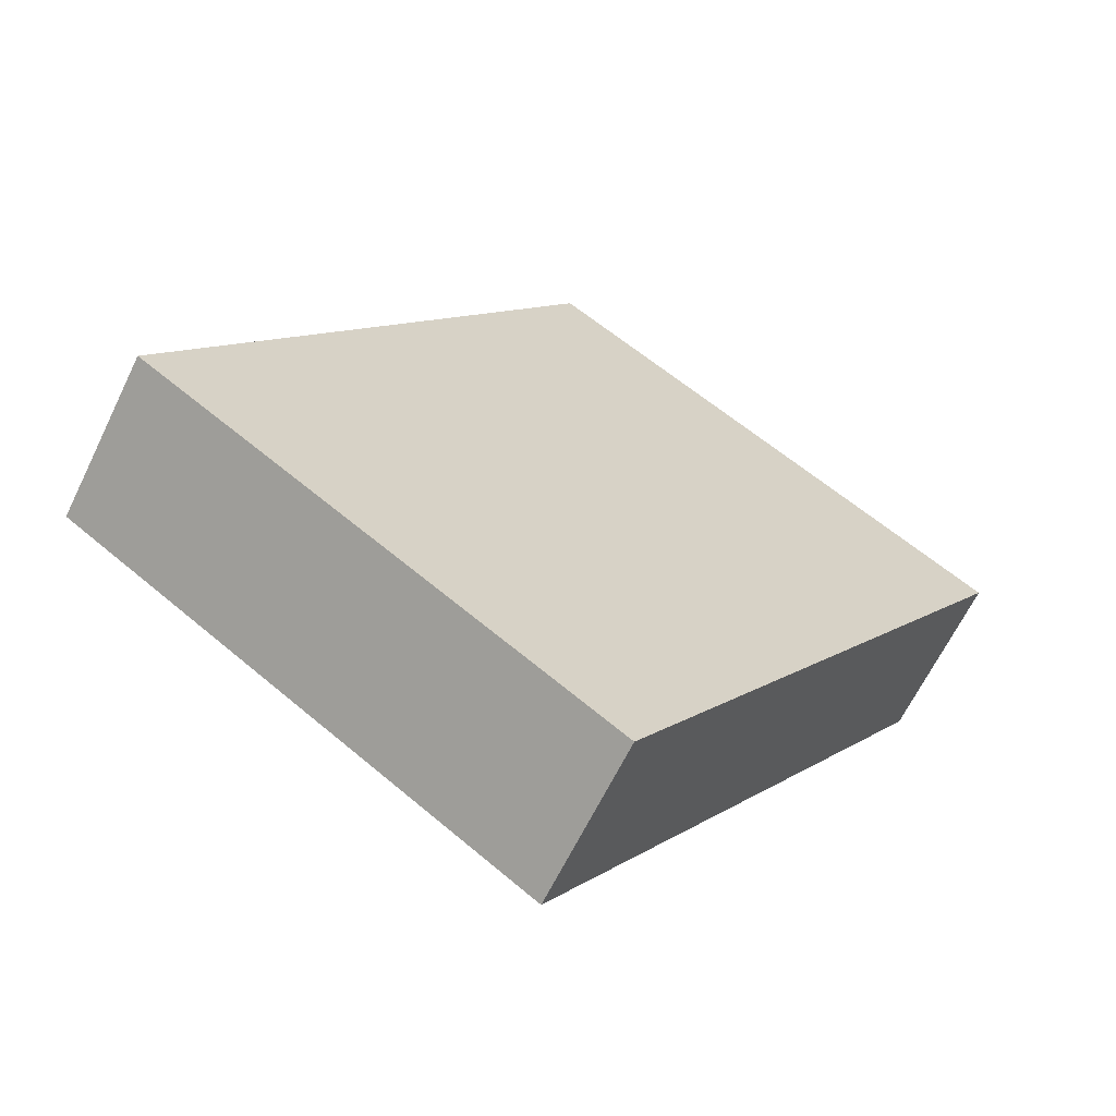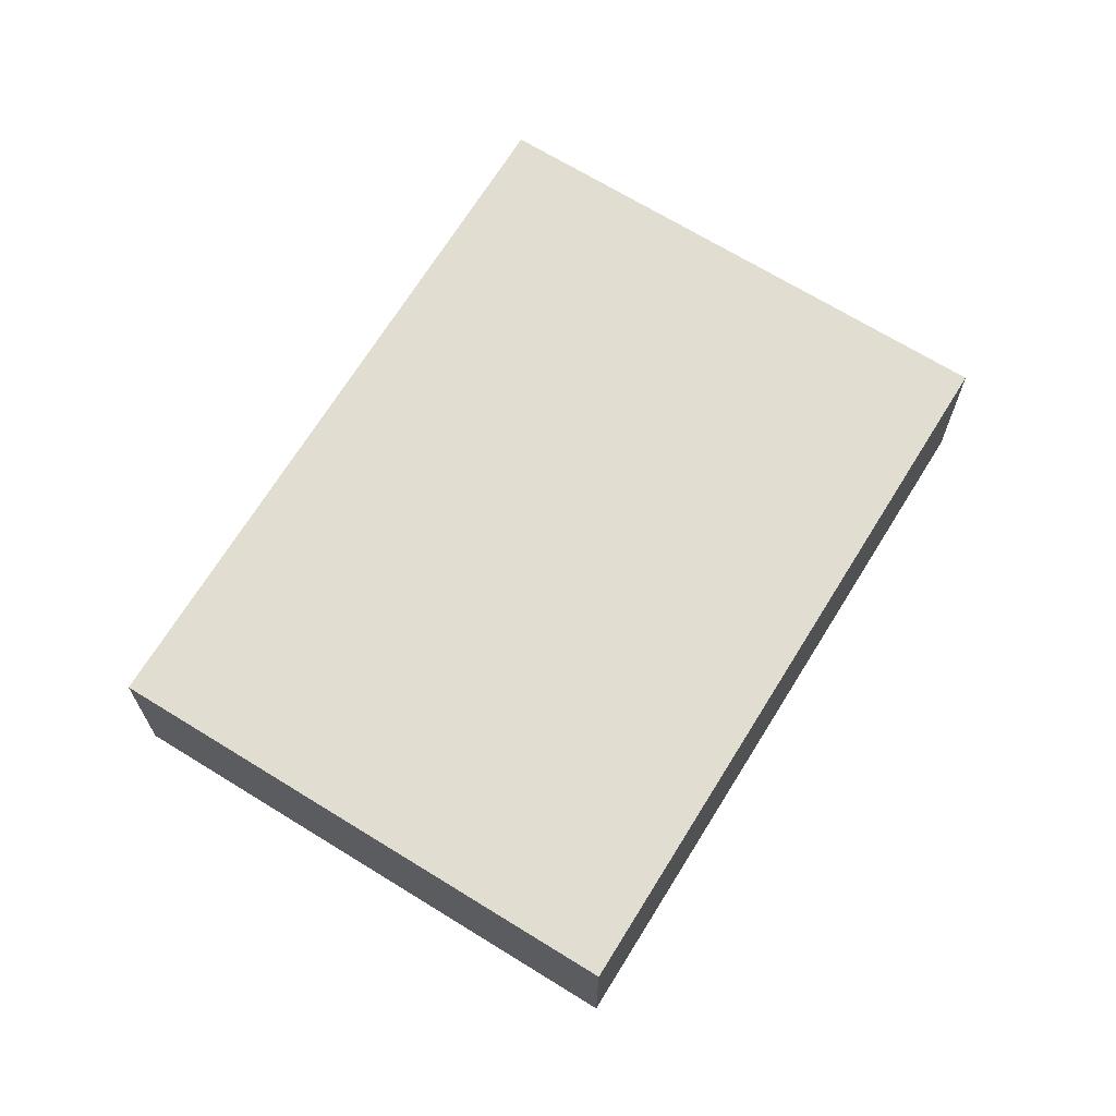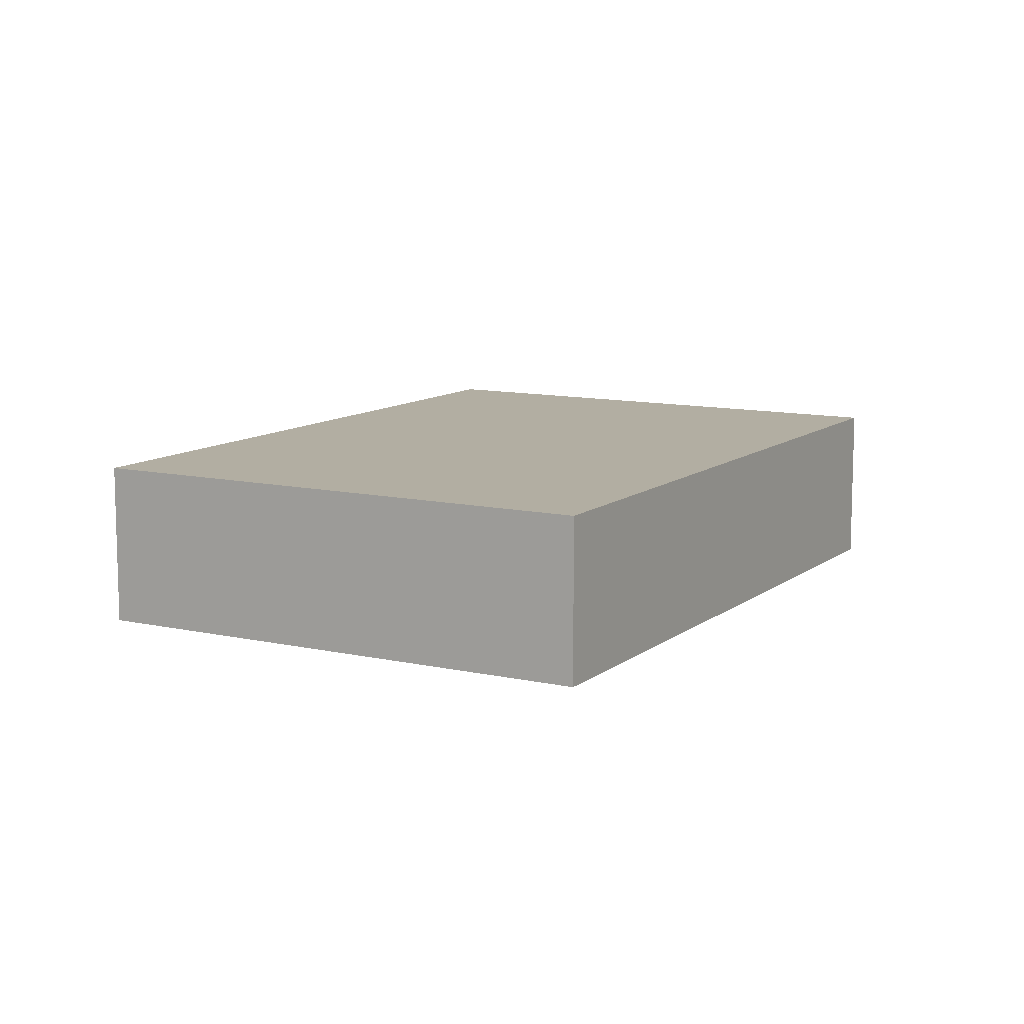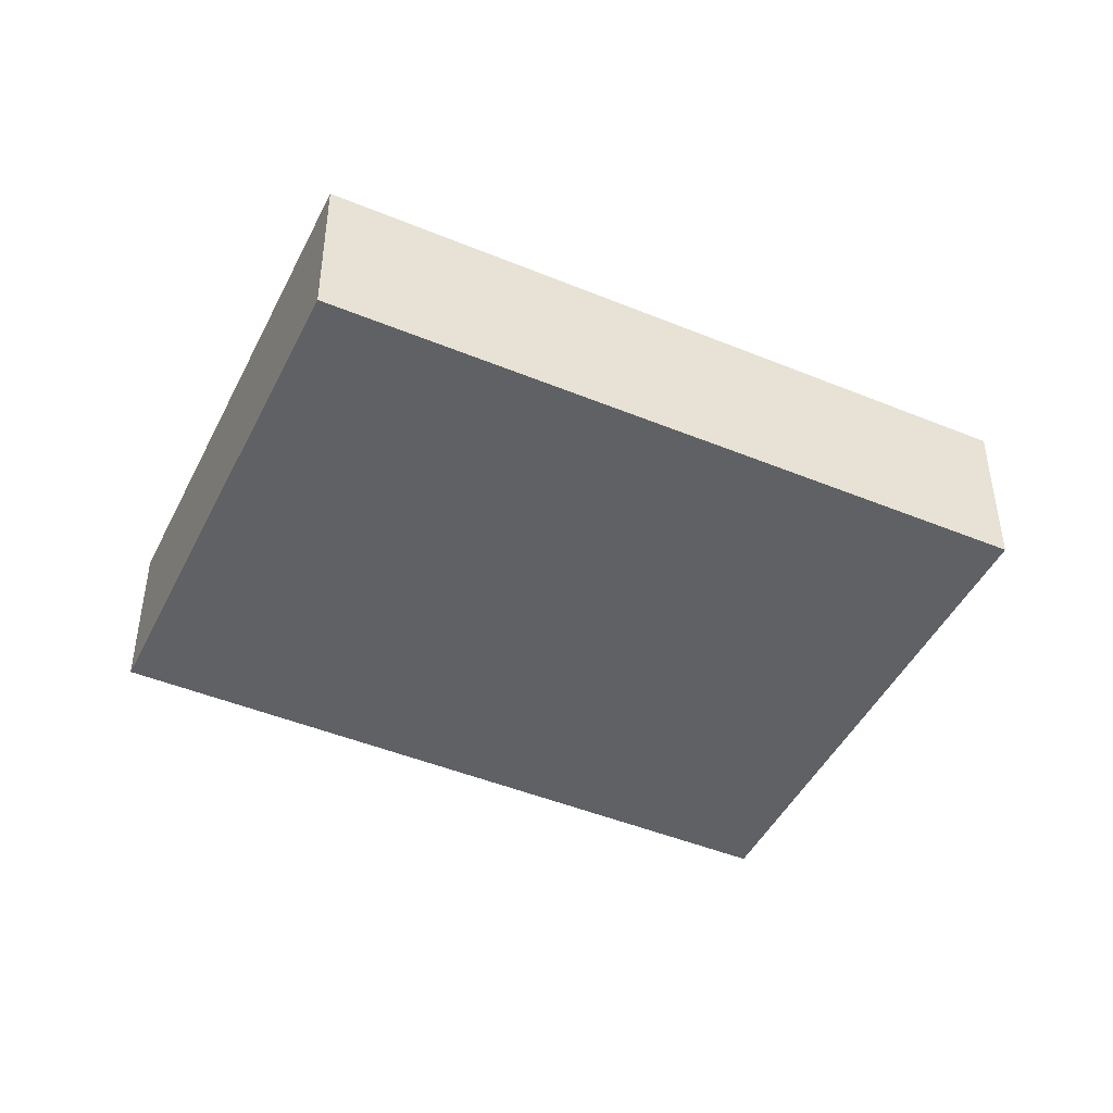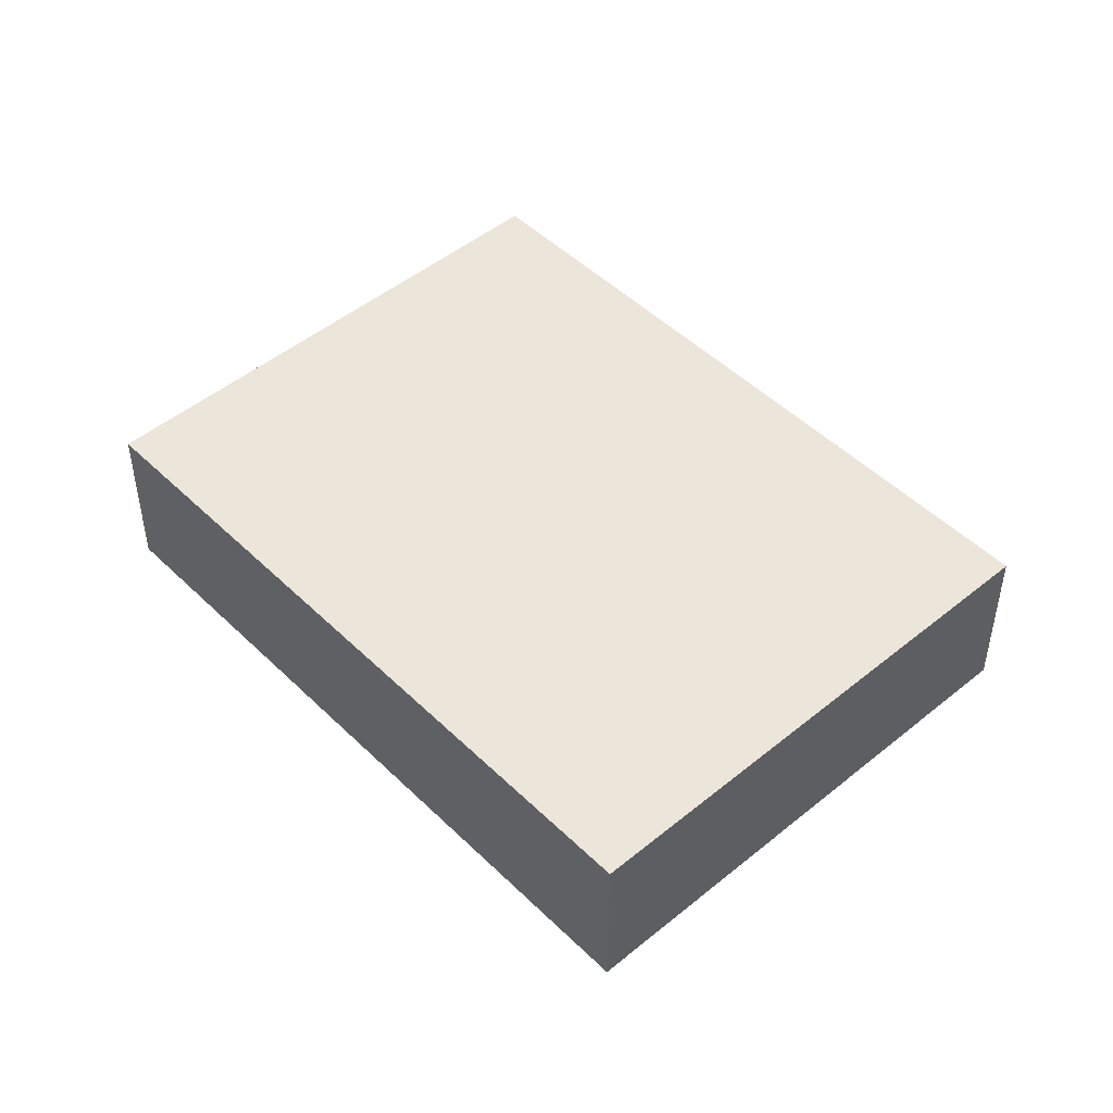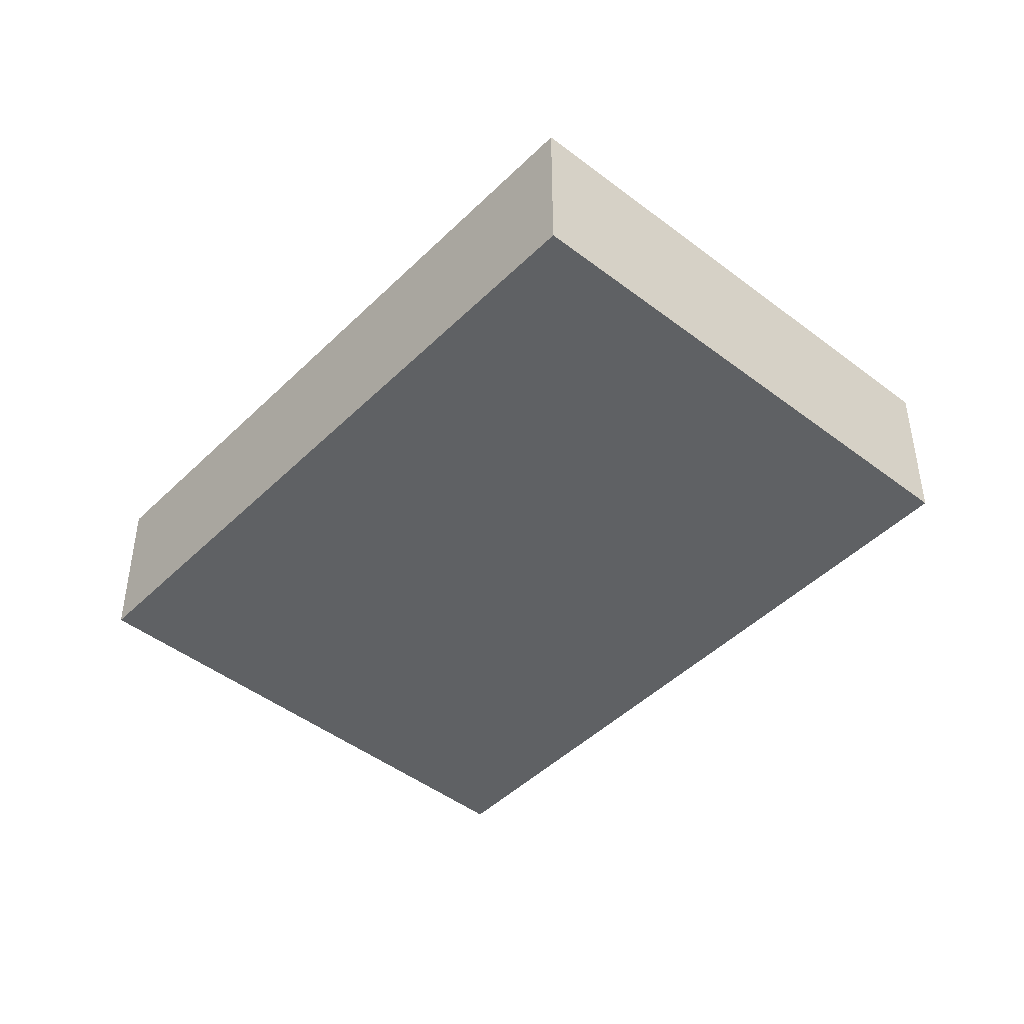
<metadata>
{"format":"obj","ext":"obj","renderer":"f3d","projection":"perspective","resolution":1024,"background":"white","views":[{"elev":-64.4,"azim":-25.9,"up":"+Z"},{"elev":68.8,"azim":65.1,"up":"+Y"},{"elev":10.7,"azim":-117.1,"up":"+Y"},{"elev":-45.8,"azim":98.1,"up":"+Y"},{"elev":48.2,"azim":-9.2,"up":"+Y"},{"elev":-45.5,"azim":-8.2,"up":"+Y"}]}
</metadata>
<code>
v  14.17 5.136 -9.369
v  26.91 5.136 9.783
v  14.24 5.136 -9.413
v  12.66 5.136 19.15
v  0 5.136 3.145e-16
v  14.24 5.764e-16 -9.413
v  0 0 0
v  14.17 5.737e-16 -9.369
v  12.66 -1.172e-15 19.15
v  26.91 -5.99e-16 9.783
g defaultobject
f 1 2 3
f 2 1 4
f 4 1 5
f 6 1 3
f 1 6 5
f 5 6 7
f 7 6 8
f 7 4 5
f 4 7 9
f 9 2 4
f 2 9 10
f 10 3 2
f 3 10 6
f 10 8 6
f 8 10 9
f 9 7 8

</code>
